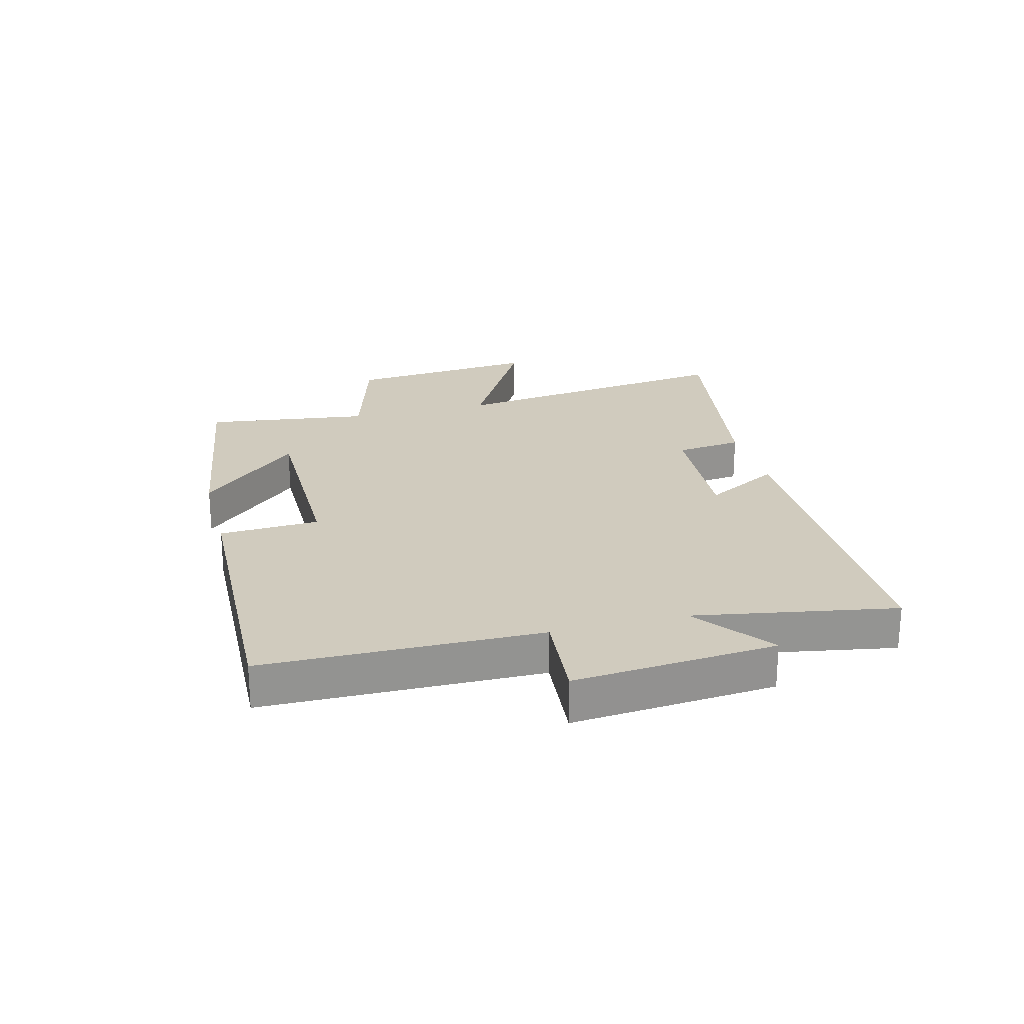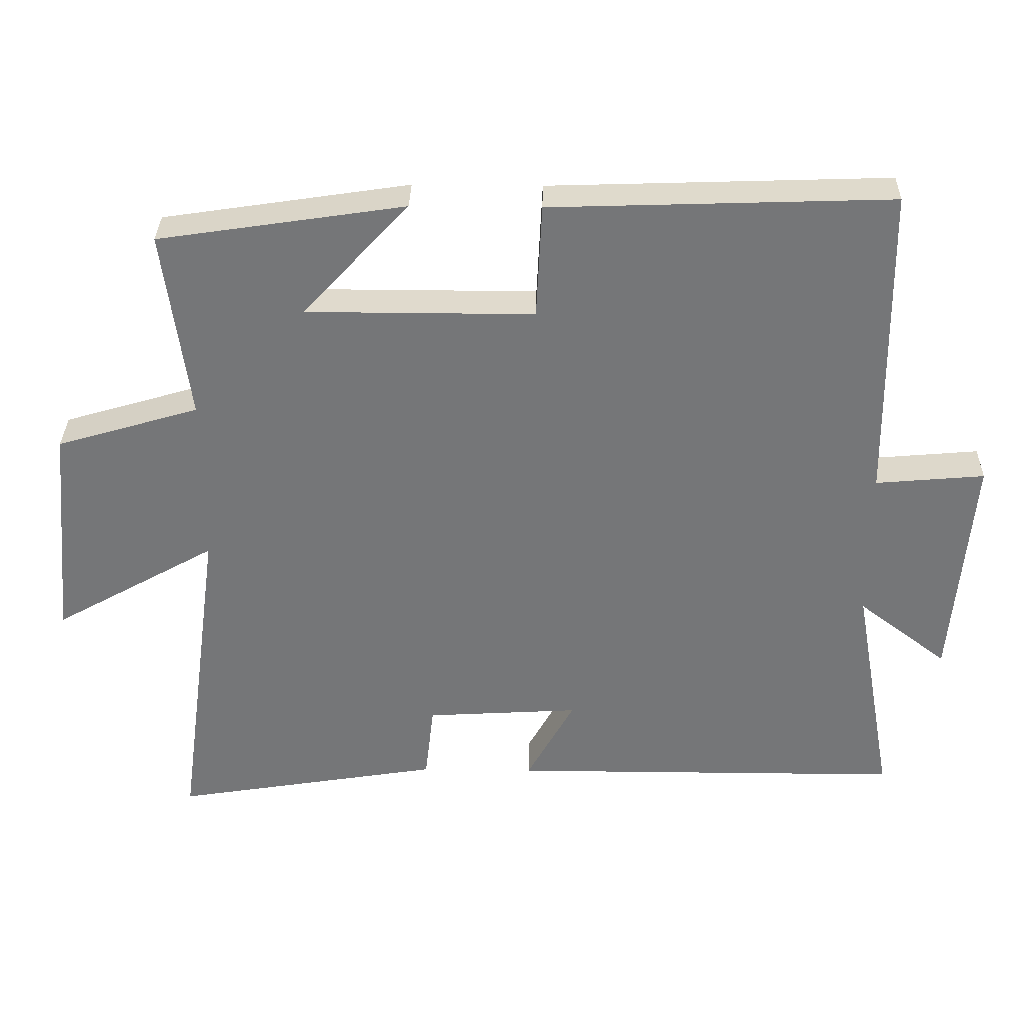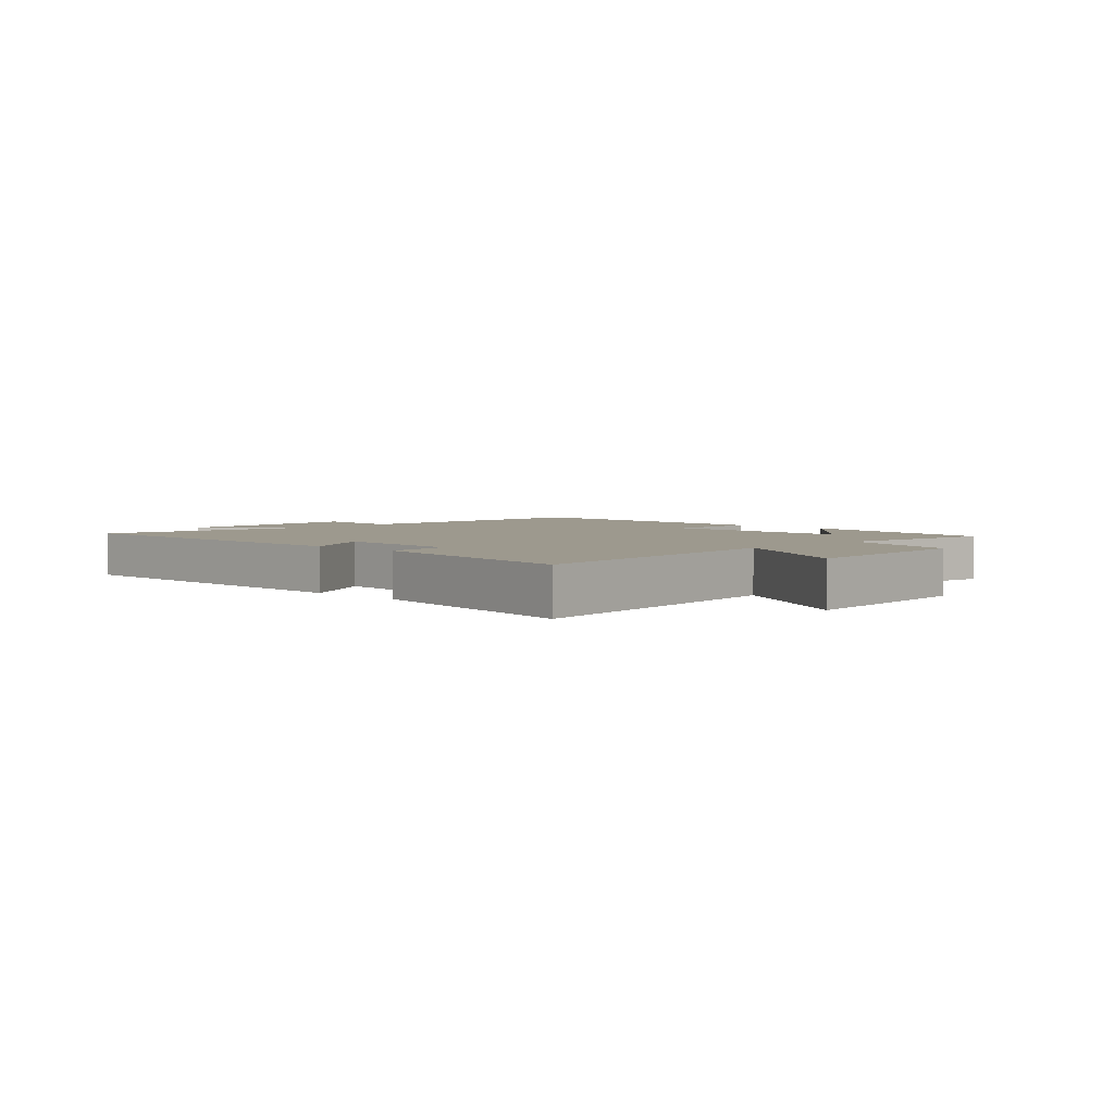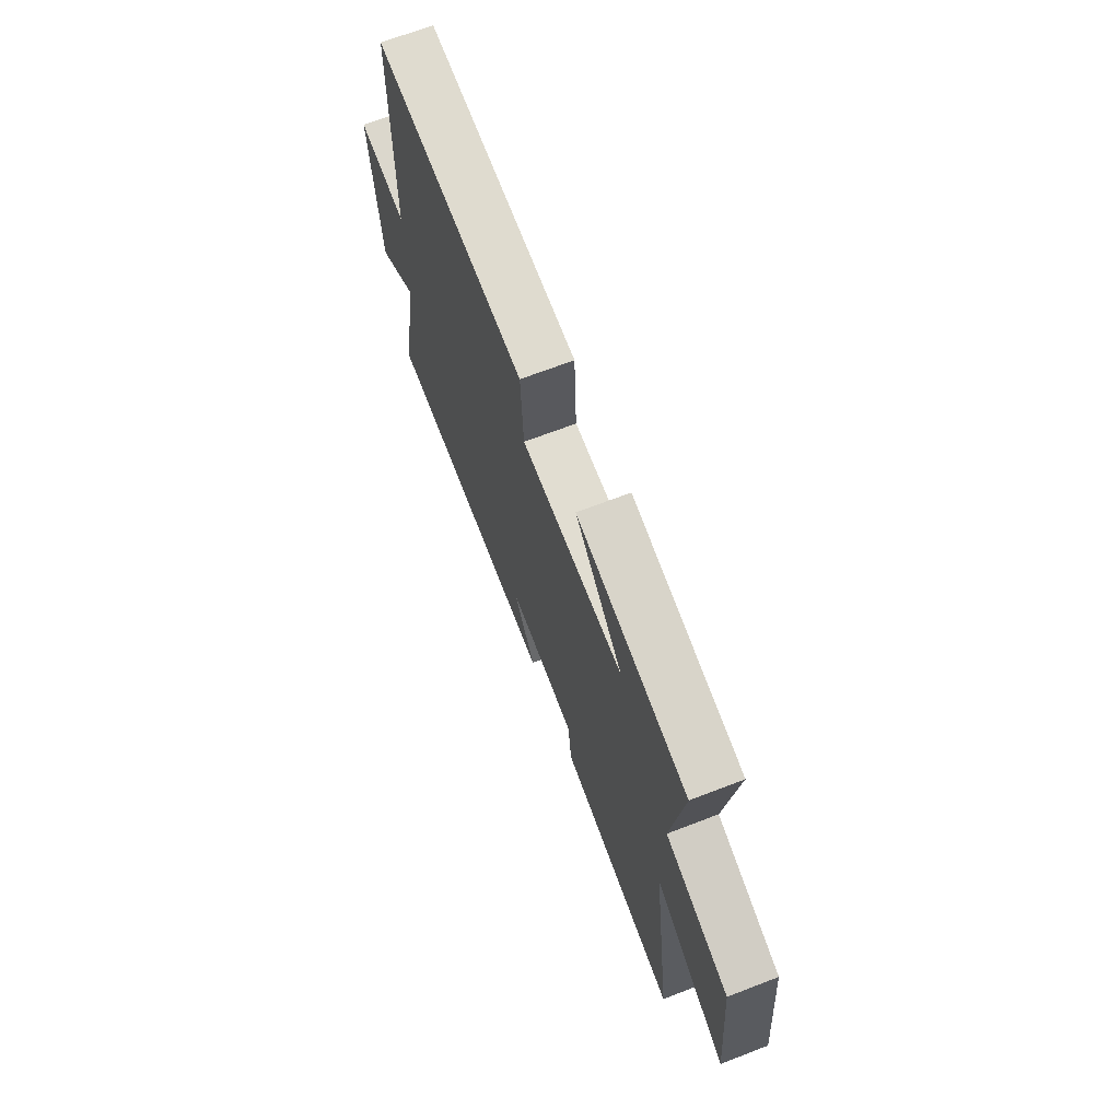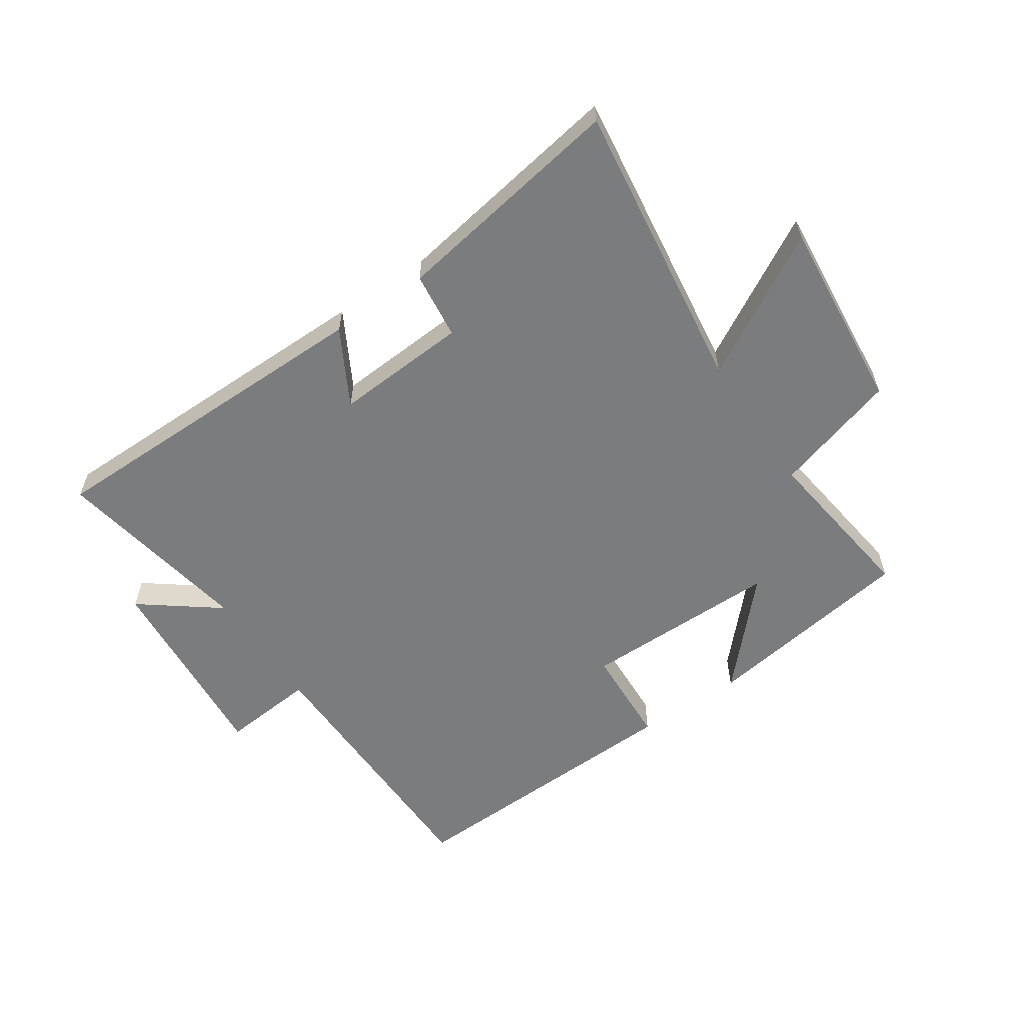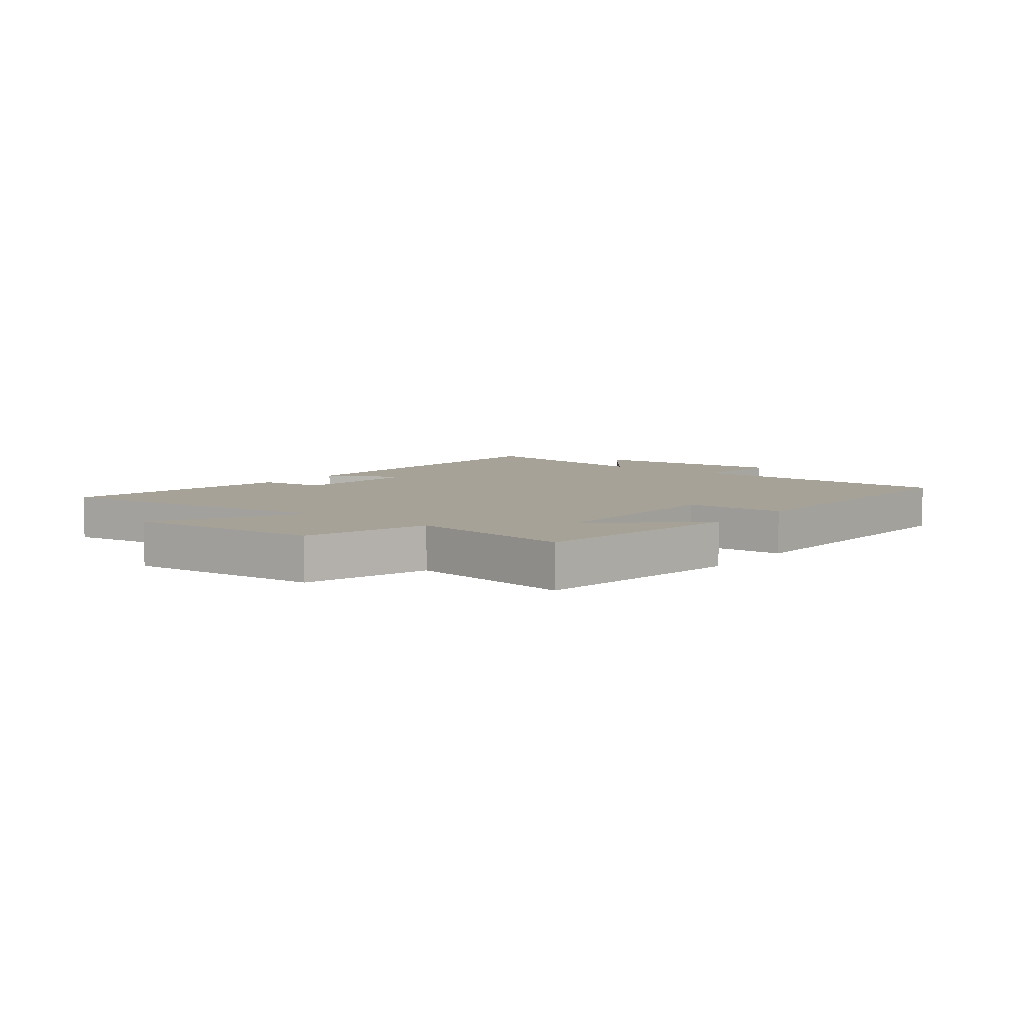
<metadata>
{"format":"obj","ext":"obj","renderer":"f3d","projection":"perspective","resolution":1024,"background":"white","views":[{"elev":23.4,"azim":75.4,"up":"+Y"},{"elev":33.1,"azim":1.2,"up":"+Z"},{"elev":3.4,"azim":-135.3,"up":"+Y"},{"elev":68.7,"azim":-111.1,"up":"+Z"},{"elev":-58.7,"azim":-145.9,"up":"+Y"},{"elev":6.6,"azim":-51.8,"up":"+Y"}]}
</metadata>
<code>
v -0.537 0.07 0.446
v -0.181 0.07 0.5
v -0.335 0.07 0.334
v -0.005 0.07 0.334
v 0.003 0.07 0.5
v 0.494 0.07 0.517
v 0.5 0.07 0.058
v 0.657 0.07 0.072
v 0.629 0.07 -0.264
v 0.5 0.07 -0.166
v 0.559 0.07 -0.498
v -0.012 0.07 -0.5
v 0.057 0.07 -0.375
v -0.165 0.07 -0.389
v -0.178 0.07 -0.5
v -0.566 0.07 -0.564
v -0.5 0.07 -0.077
v -0.736 0.07 -0.21
v -0.706 0.07 0.11
v -0.5 0.07 0.171
v -0.537 0 0.446
v -0.181 0 0.5
v -0.335 0 0.334
v -0.005 0 0.334
v 0.003 0 0.5
v 0.494 0 0.517
v 0.5 0 0.058
v 0.657 0 0.072
v 0.629 0 -0.264
v 0.5 0 -0.166
v 0.559 0 -0.498
v -0.012 0 -0.5
v 0.057 0 -0.375
v -0.165 0 -0.389
v -0.178 0 -0.5
v -0.566 0 -0.564
v -0.5 0 -0.077
v -0.736 0 -0.21
v -0.706 0 0.11
v -0.5 0 0.171
f 17 18 19 20
f 14 15 16 17
f 13 14 17 20
f 10 11 12 13
f 10 13 20 1
f 7 8 9 10
f 6 7 10
f 5 6 10
f 4 5 10
f 3 4 10
f 1 2 3
f 1 3 10
f 40 39 38 37
f 37 36 35 34
f 40 37 34 33
f 33 32 31 30
f 21 40 33 30
f 30 29 28 27
f 30 27 26
f 30 26 25
f 30 25 24
f 30 24 23
f 23 22 21
f 30 23 21
f 1 21 22 2
f 2 22 23 3
f 3 23 24 4
f 4 24 25 5
f 5 25 26 6
f 6 26 27 7
f 7 27 28 8
f 8 28 29 9
f 9 29 30 10
f 10 30 31 11
f 11 31 32 12
f 12 32 33 13
f 13 33 34 14
f 14 34 35 15
f 15 35 36 16
f 16 36 37 17
f 17 37 38 18
f 18 38 39 19
f 19 39 40 20
f 20 40 21 1

</code>
